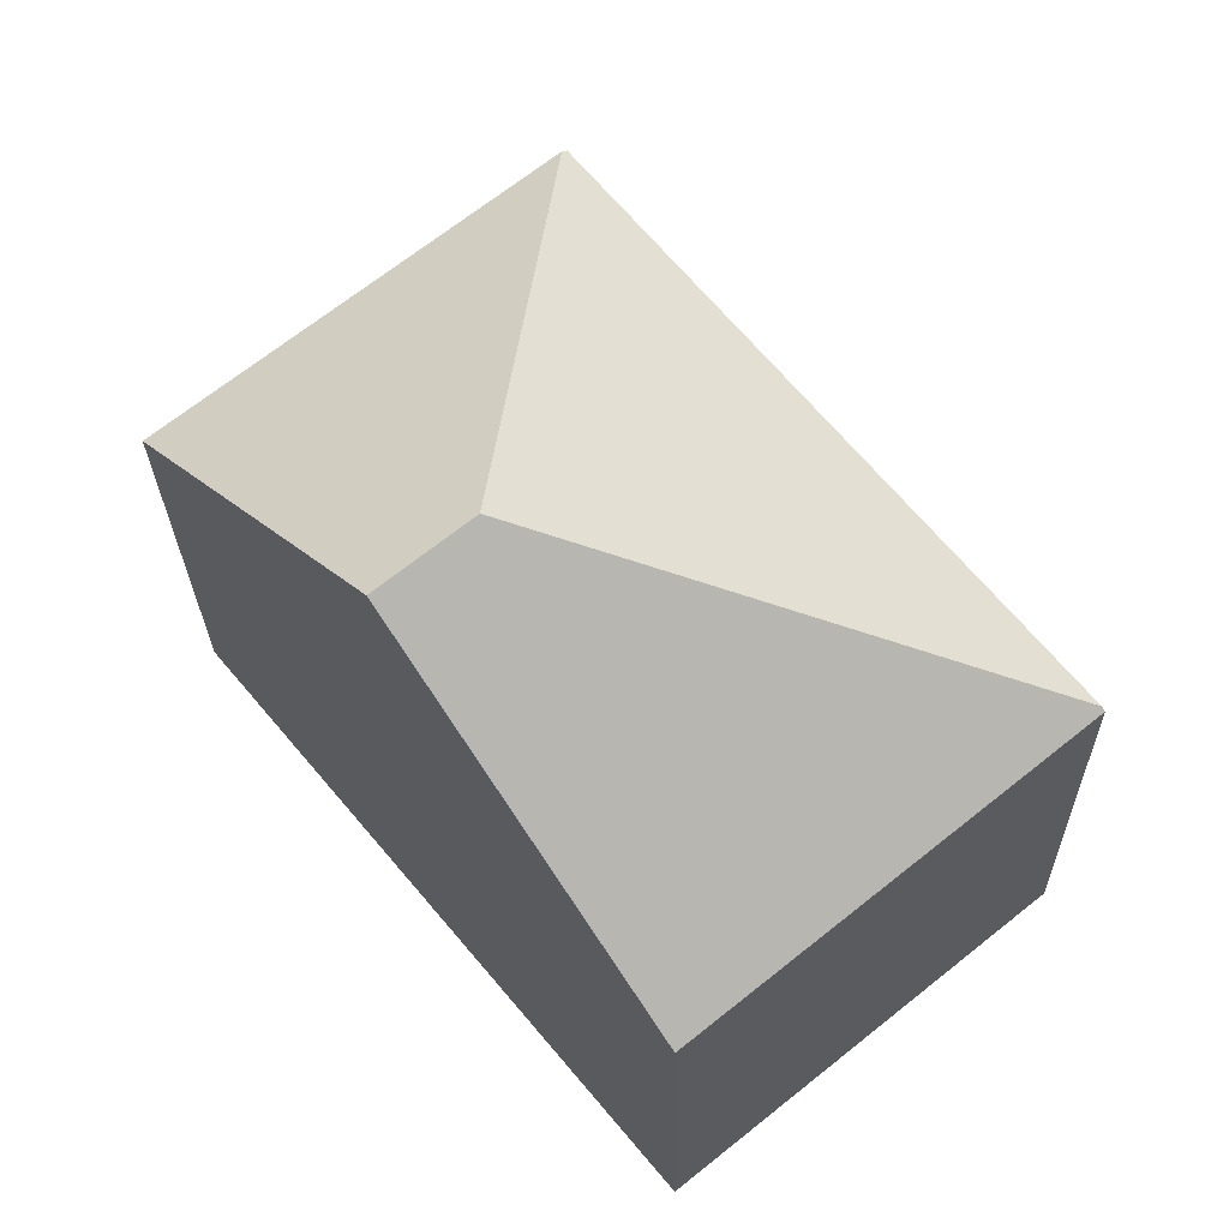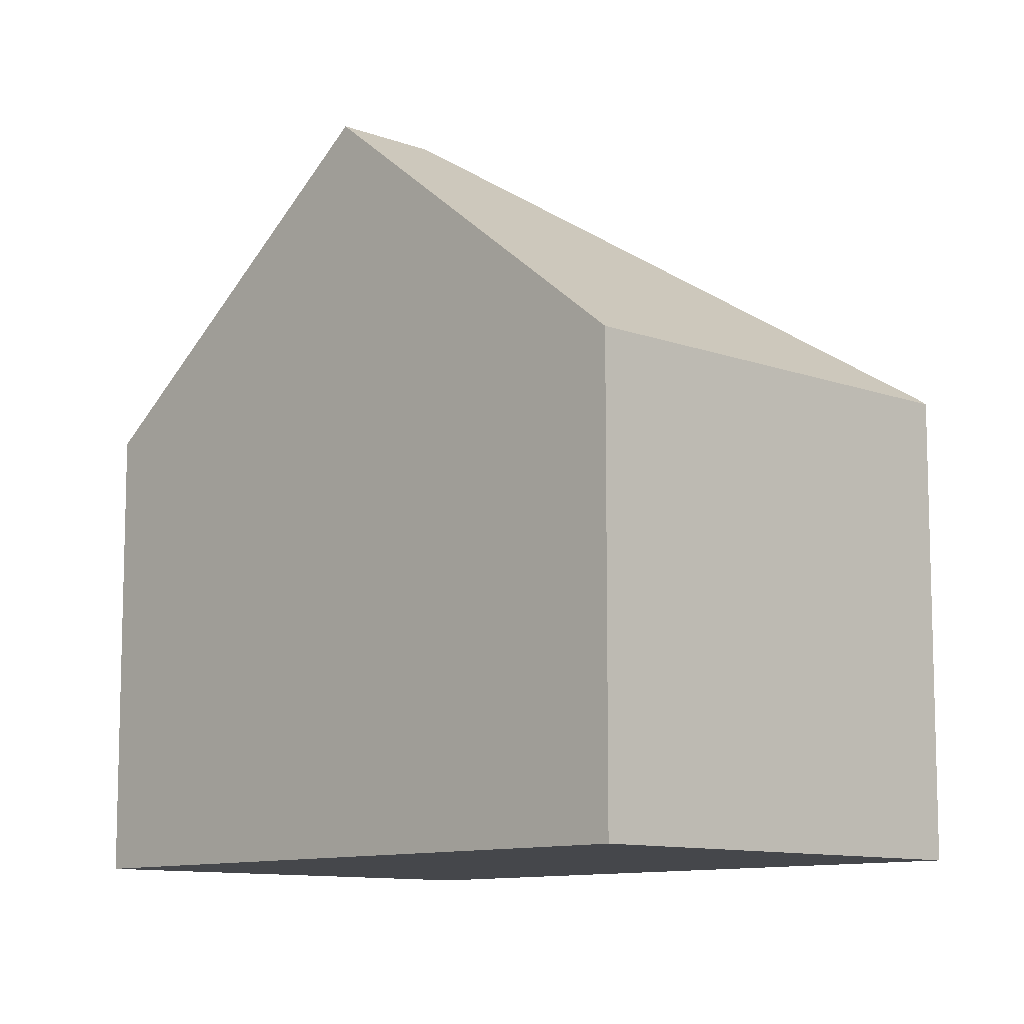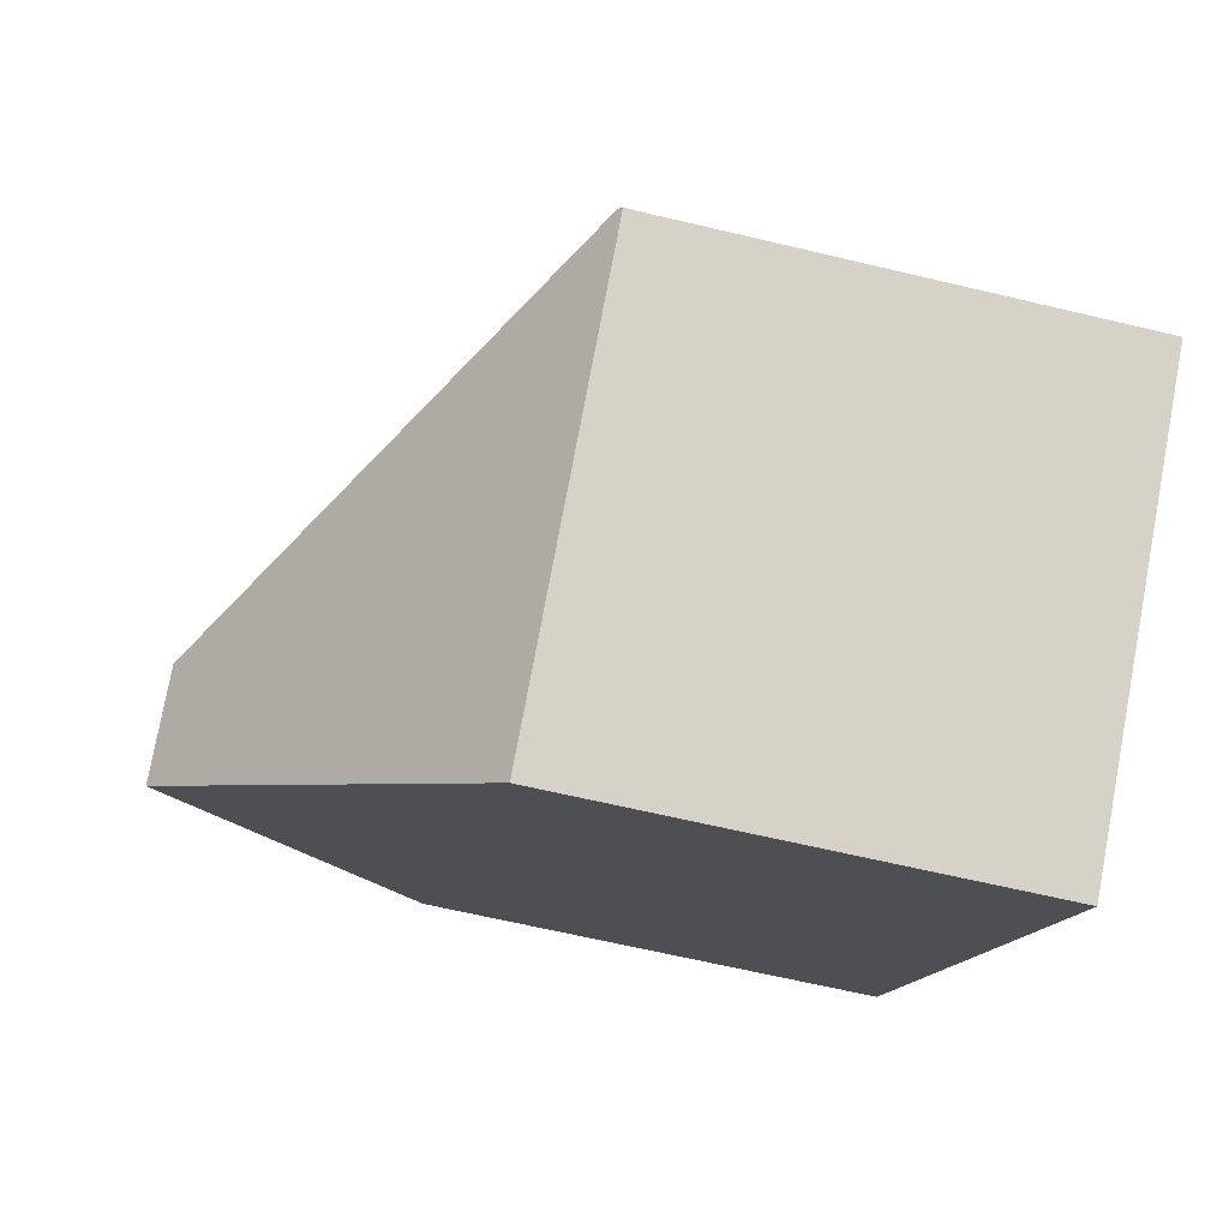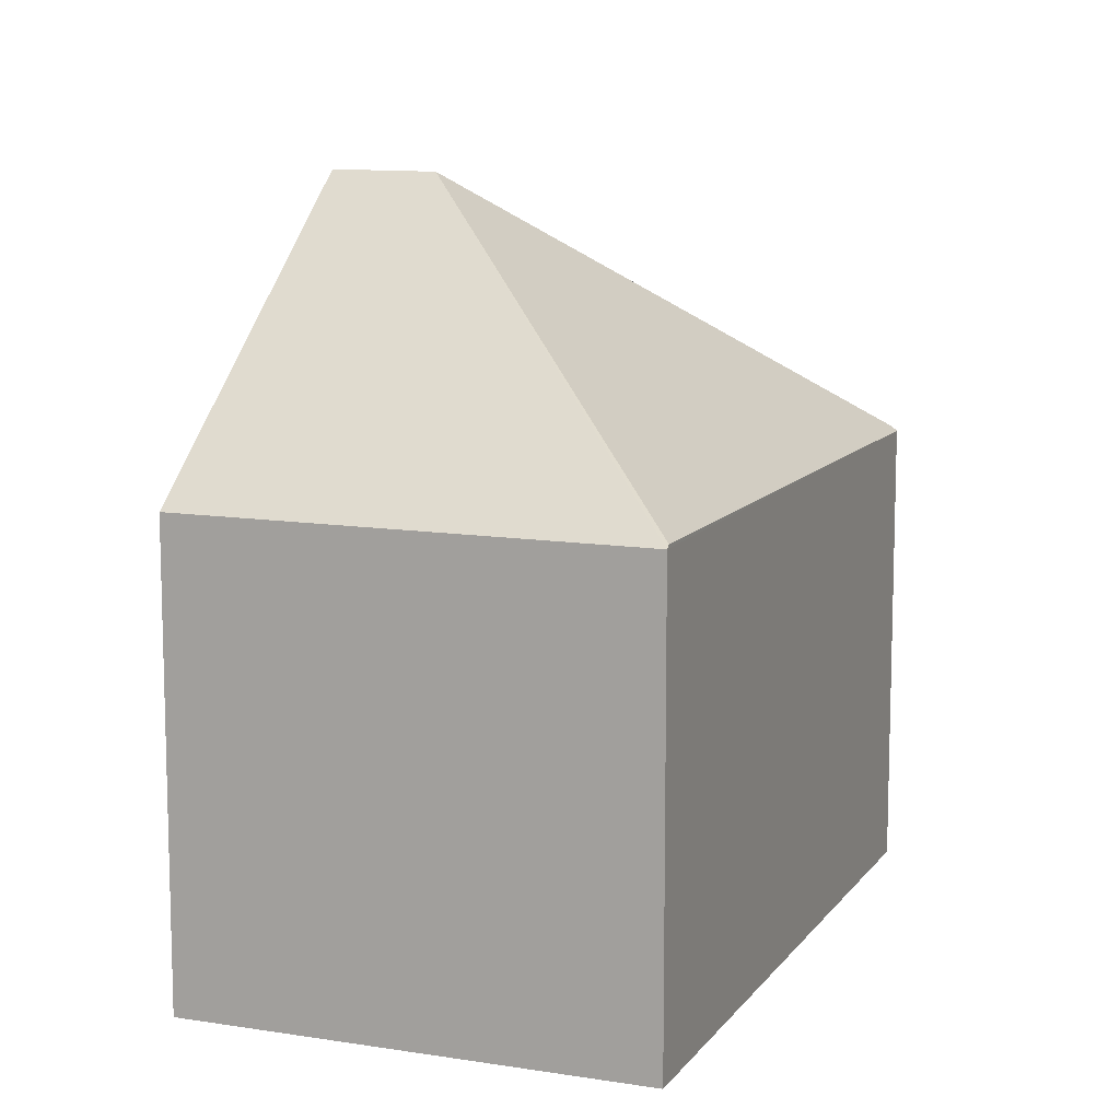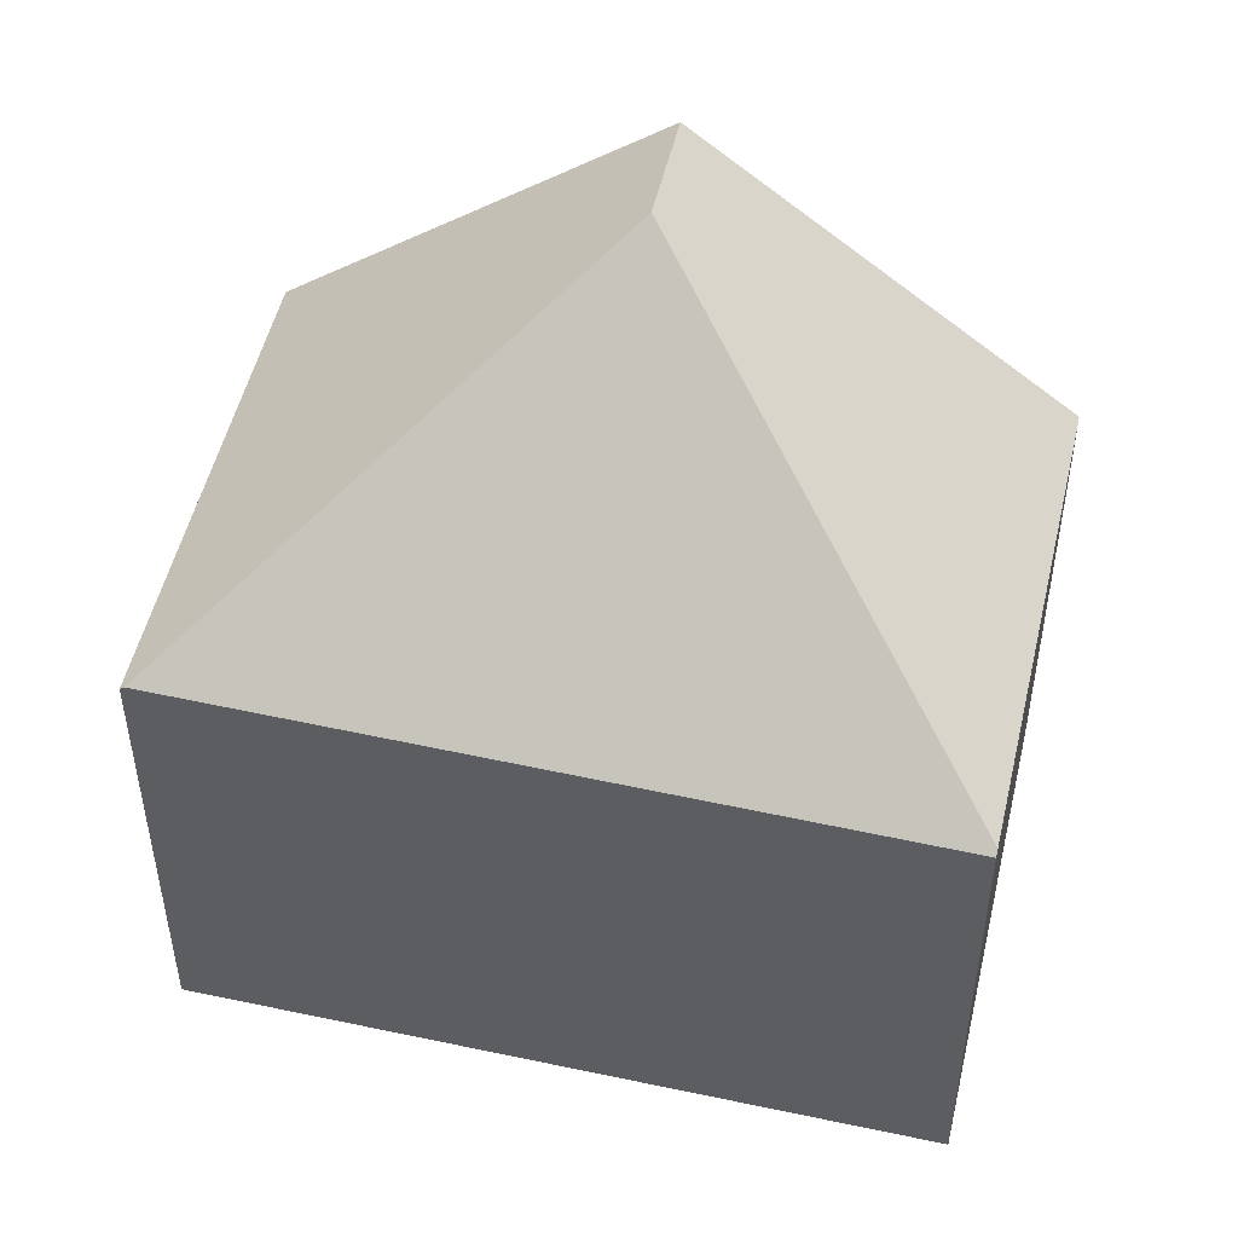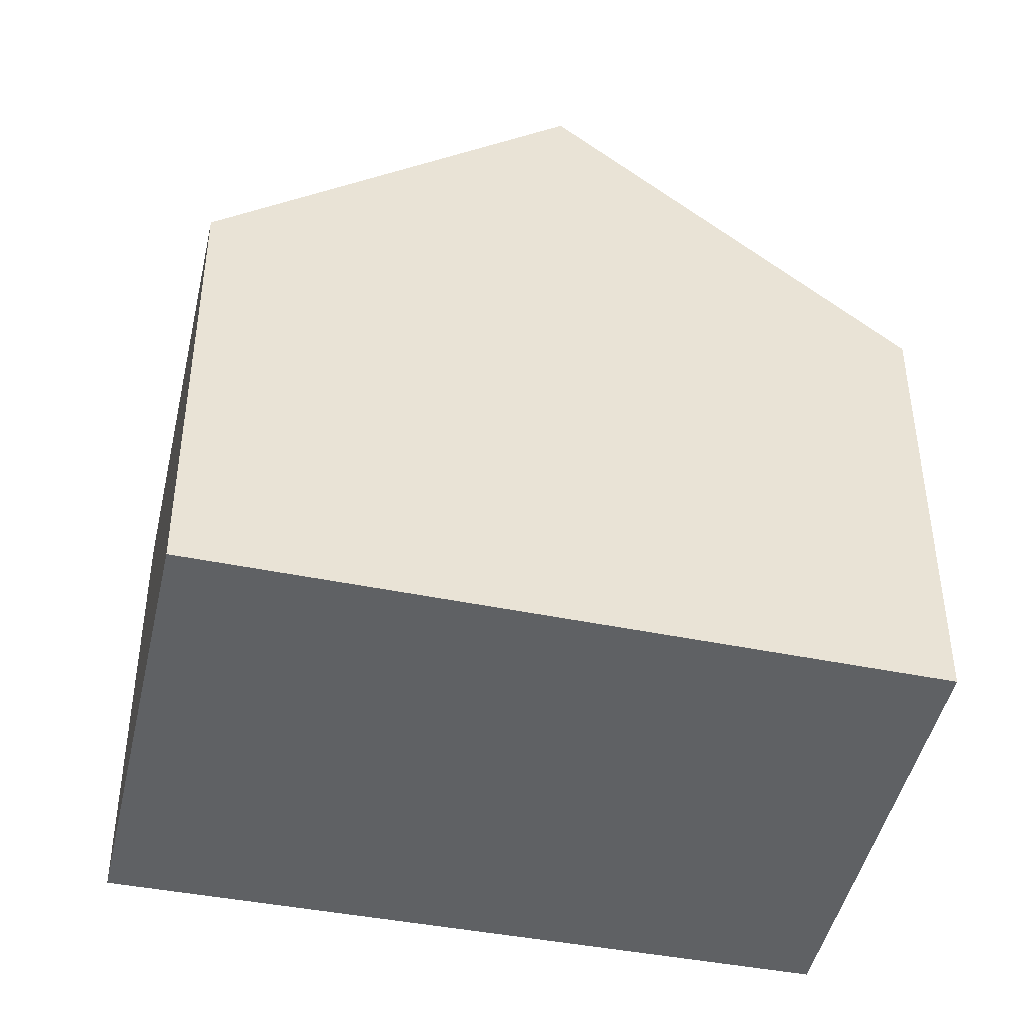
<metadata>
{"format":"obj","ext":"obj","renderer":"f3d","projection":"perspective","resolution":1024,"background":"white","views":[{"elev":-24.4,"azim":-179.0,"up":"+Z"},{"elev":-10.3,"azim":175.5,"up":"+Y"},{"elev":-63.7,"azim":-103.6,"up":"+Z"},{"elev":11.2,"azim":-119.6,"up":"+Y"},{"elev":51.3,"azim":-38.0,"up":"+Y"},{"elev":-45.4,"azim":116.5,"up":"+Y"}]}
</metadata>
<code>
v  9.618 11.93 -0.24
v  7.436 7.468 9.052
v  13.37 7.468 4.263
v  8.246 11.93 0.869
v  0.047 7.524 0.057
v  7.361 7.395 9.113
v  0 7.468 4.573e-16
v  5.871 7.468 -4.742
v  0 0 0
v  7.361 -5.58e-16 9.113
v  0.047 -3.49e-18 0.057
v  13.37 -2.61e-16 4.263
v  7.436 -5.543e-16 9.052
v  9.618 1.47e-17 -0.24
v  5.871 2.904e-16 -4.742
g defaultobject
f 1 2 3
f 2 1 4
f 2 5 6
f 5 2 4
f 7 1 8
f 1 7 4
f 4 7 5
f 7 6 5
f 6 7 9
f 6 9 10
f 10 9 11
f 6 3 2
f 3 6 10
f 3 10 12
f 12 10 13
f 12 1 3
f 1 12 8
f 8 12 14
f 8 14 15
f 15 7 8
f 7 15 9
f 15 11 9
f 11 13 10
f 13 11 12
f 12 11 15
f 12 15 14

</code>
